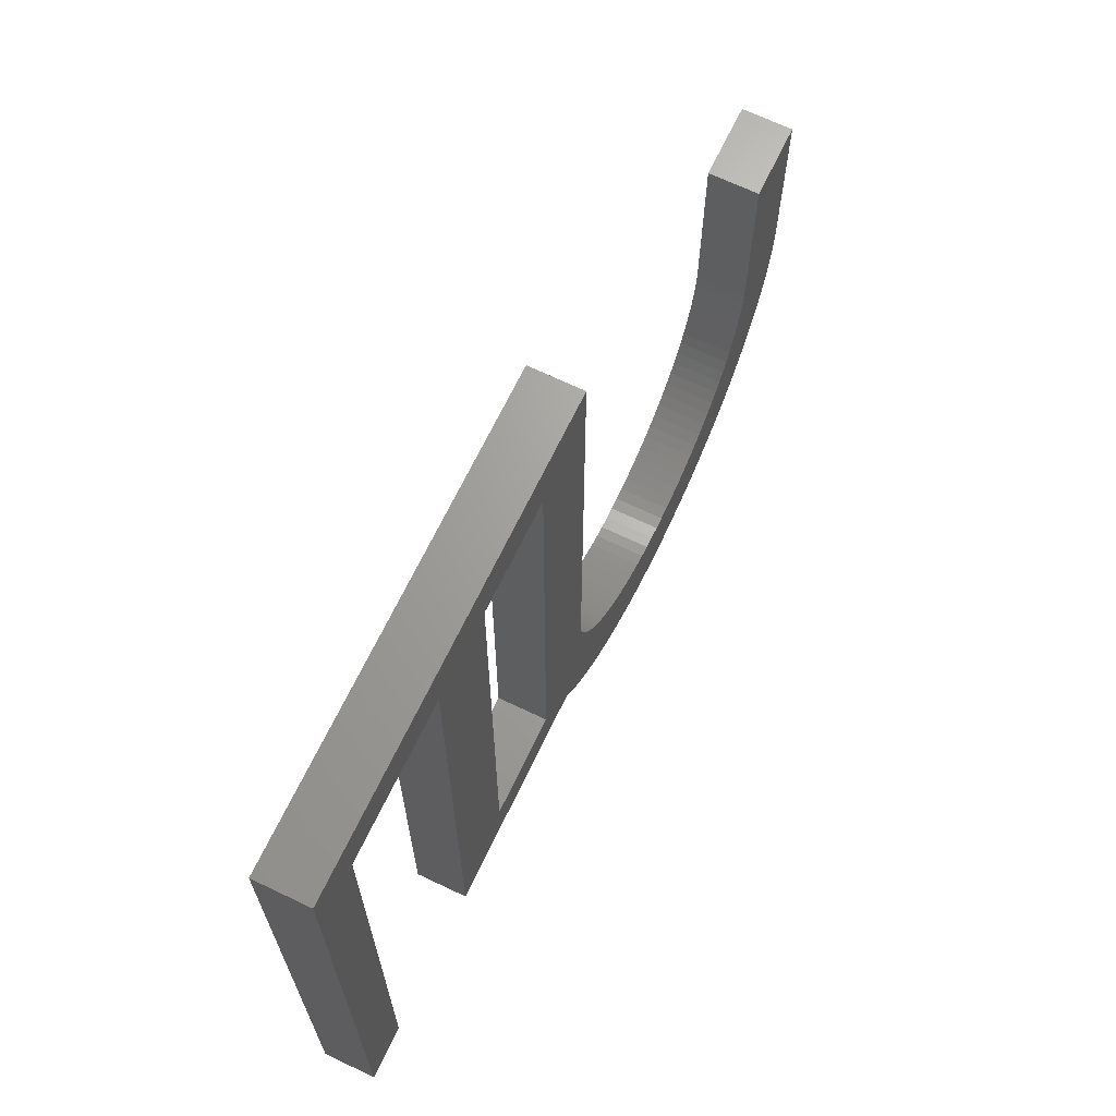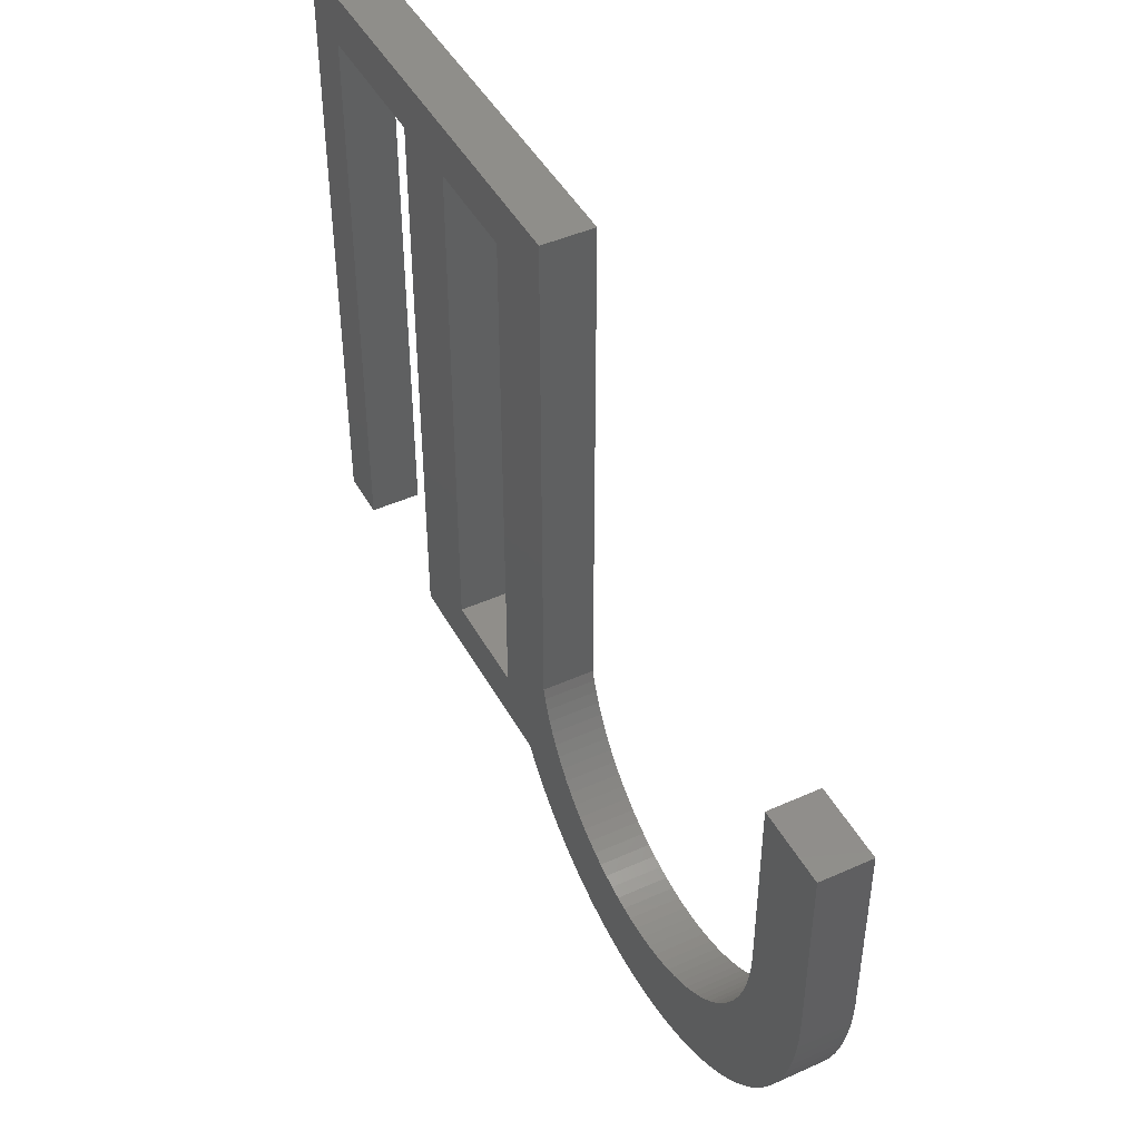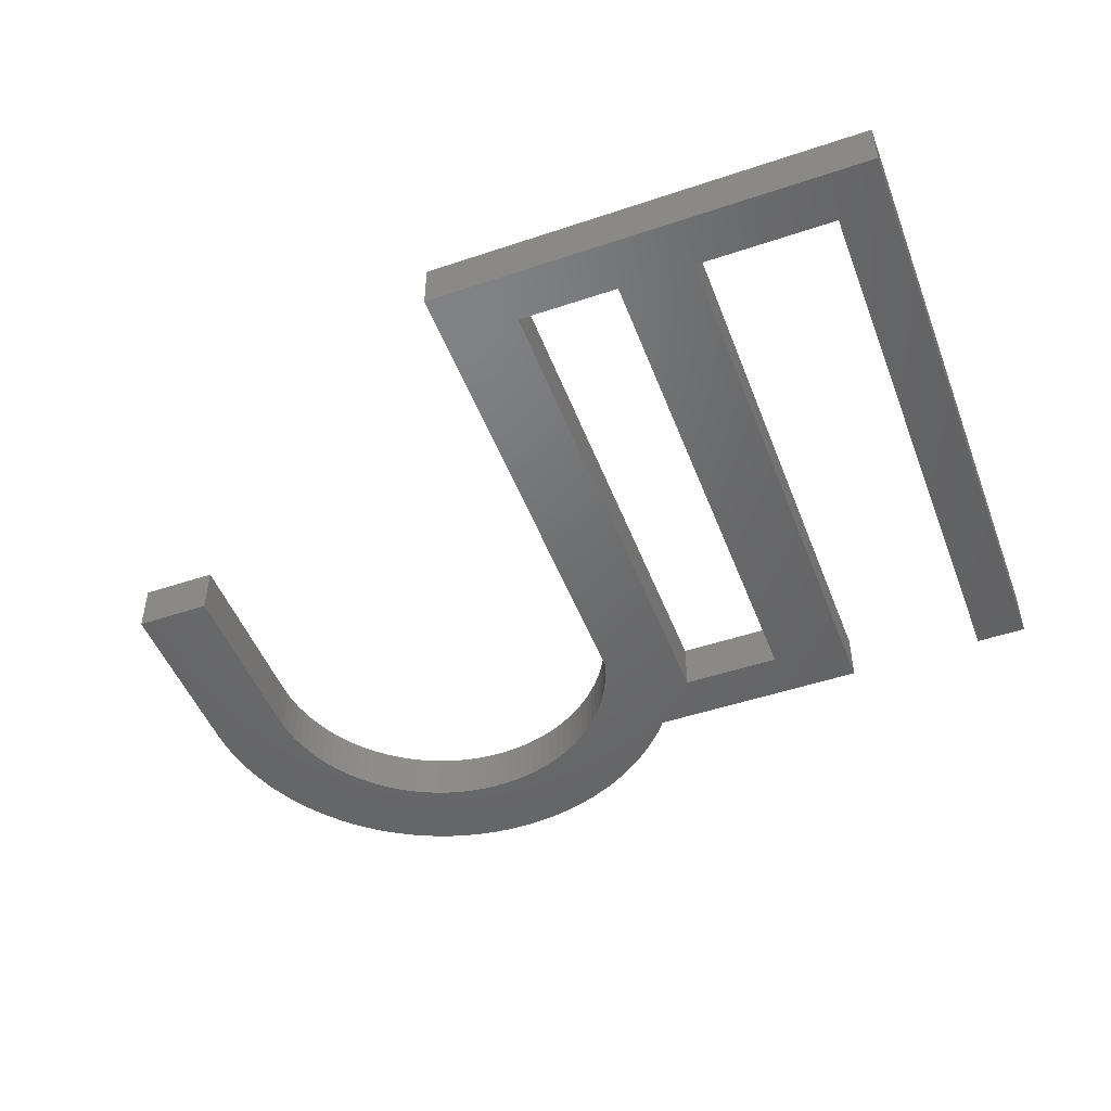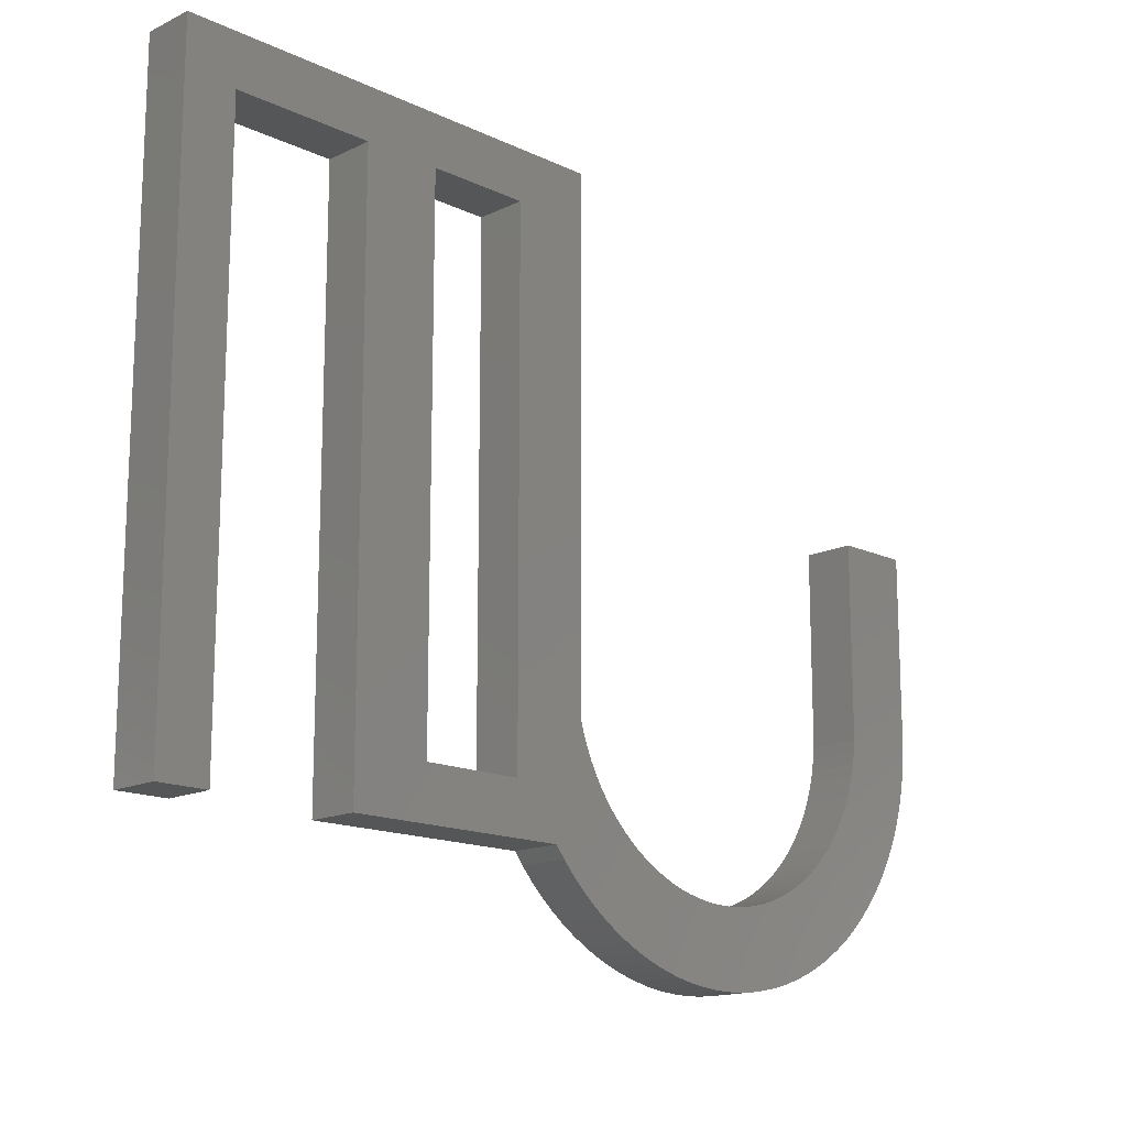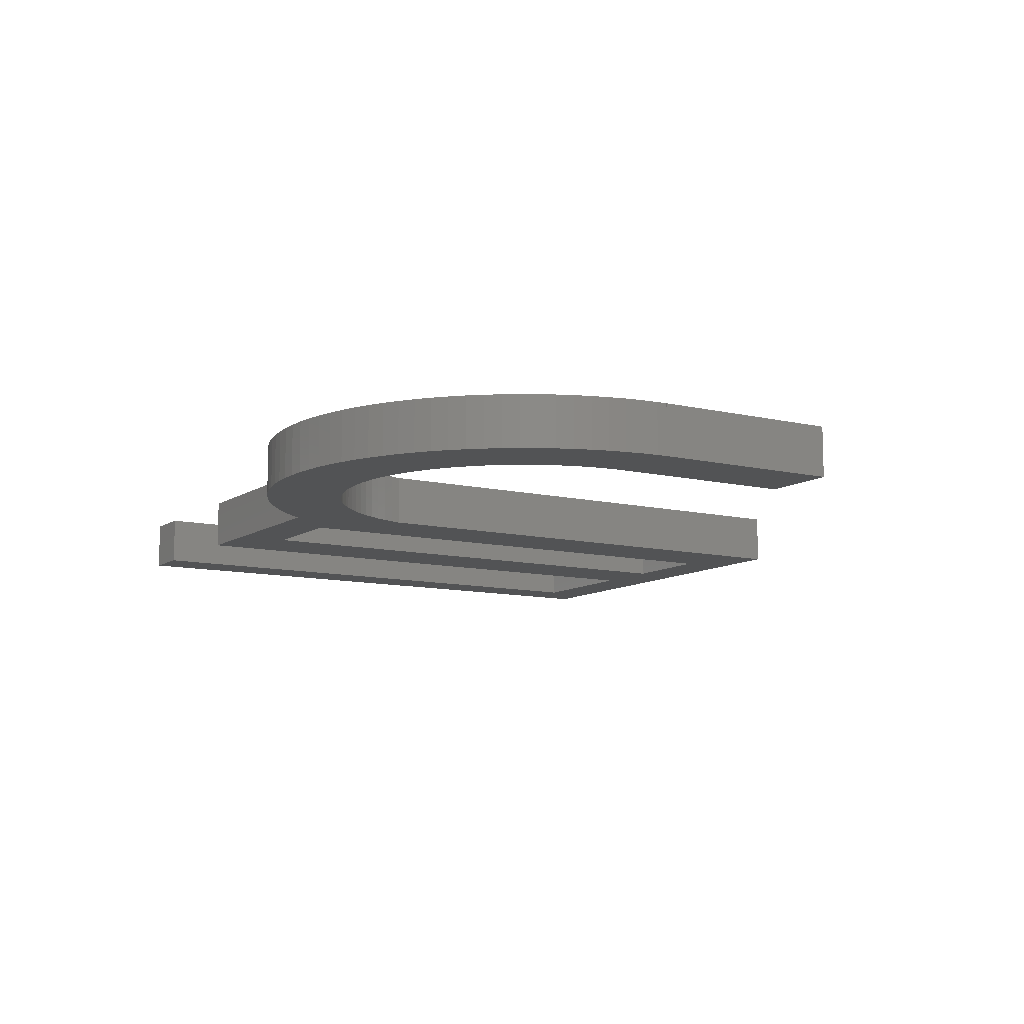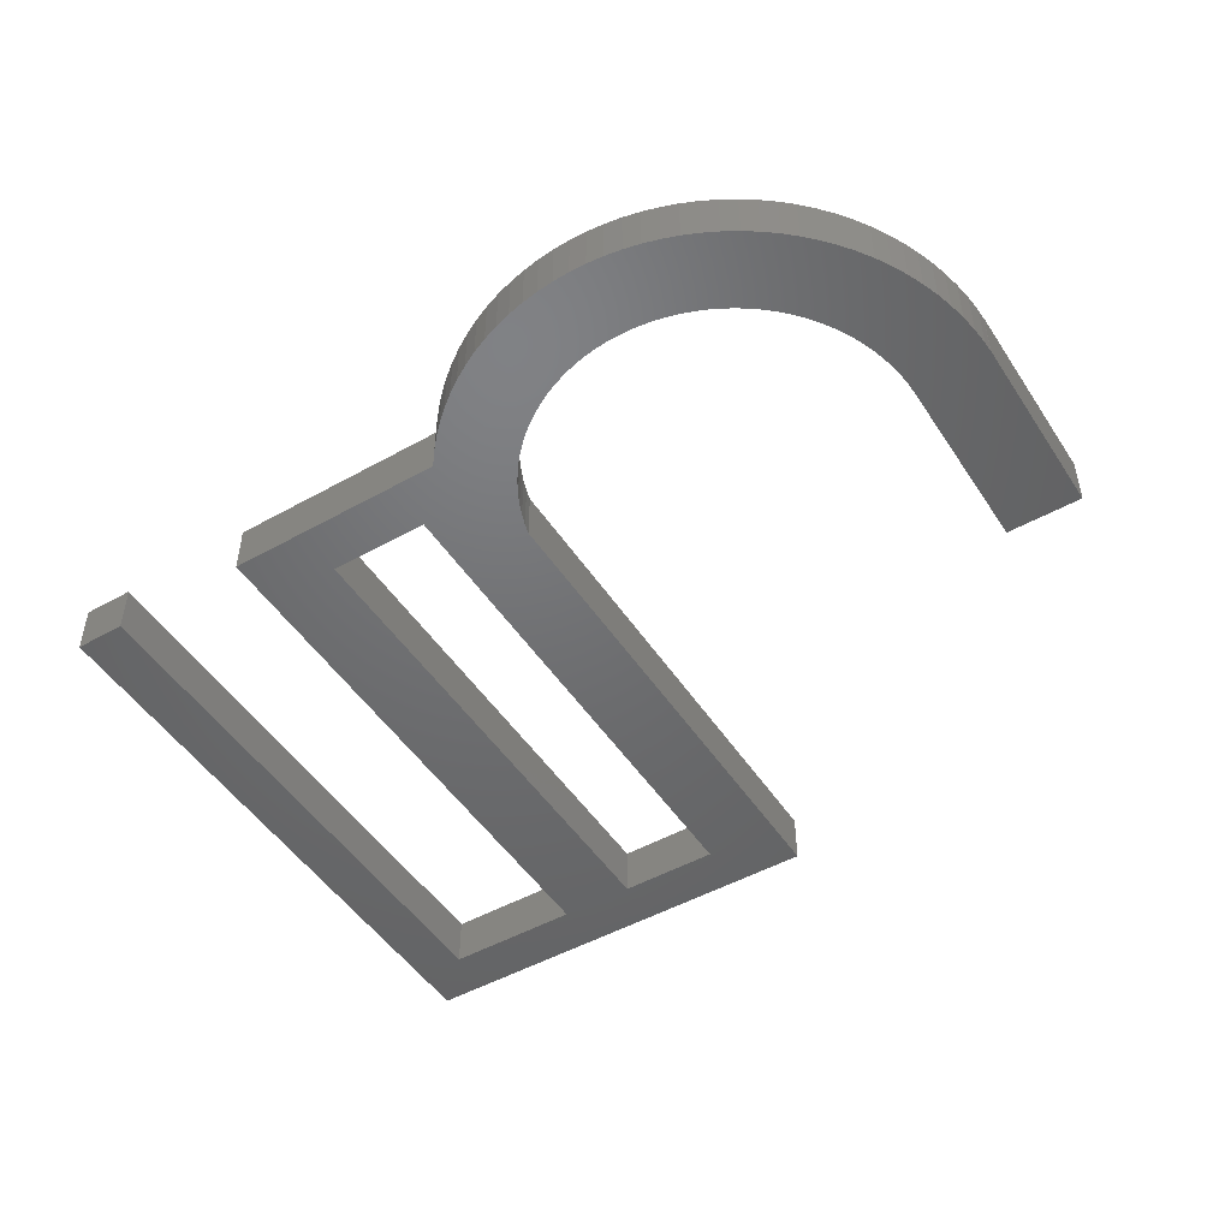
<metadata>
{"format":"stl","ext":"stl","renderer":"f3d","projection":"perspective","resolution":1024,"background":"white","views":[{"elev":67.6,"azim":-64.4,"up":"+Y"},{"elev":45.4,"azim":62.7,"up":"+Y"},{"elev":-48.9,"azim":-159.5,"up":"+Z"},{"elev":-15.4,"azim":-44.8,"up":"+Y"},{"elev":-10.2,"azim":58.4,"up":"+Z"},{"elev":-48.9,"azim":31.9,"up":"+Z"}]}
</metadata>
<code>
# stl→obj: 204 verts, 412 faces
v 55 -10 -2
v 55 -10 2
v 23.82 -23.39 -2
v 23.12 -22.49 2
v 23.12 -22.49 -2
v 23.82 -23.39 2
v 24.69 -24.38 -2
v 24.69 -24.38 2
v 25.62 -25.31 2
v 25.62 -25.31 -2
v 26.61 -26.18 2
v 26.61 -26.18 -2
v 27.66 -26.99 2
v 27.66 -26.99 -2
v 28.75 -27.73 2
v 28.75 -27.73 -2
v 29.88 -28.4 2
v 29.88 -28.4 -2
v 31.06 -29 2
v 31.06 -29 -2
v 32.27 -29.53 2
v 32.27 -29.53 -2
v 33.51 -29.97 2
v 33.51 -29.97 -2
v 34.78 -30.34 2
v 34.78 -30.34 -2
v 36.06 -30.63 2
v 36.06 -30.63 -2
v 37.37 -30.83 2
v 37.37 -30.83 -2
v 38.68 -30.96 2
v 38.68 -30.96 -2
v 40 -31 2
v 40 -31 -2
v 41.32 -30.96 2
v 41.32 -30.96 -2
v 42.63 -30.83 2
v 42.63 -30.83 -2
v 43.94 -30.63 2
v 43.94 -30.63 -2
v 45.22 -30.34 2
v 45.22 -30.34 -2
v 46.49 -29.97 2
v 46.49 -29.97 -2
v 47.73 -29.53 2
v 47.73 -29.53 -2
v 48.94 -29 2
v 48.94 -29 -2
v 50.12 -28.4 2
v 50.12 -28.4 -2
v 51.25 -27.73 2
v 51.25 -27.73 -2
v 52.34 -26.99 2
v 52.34 -26.99 -2
v 53.39 -26.18 2
v 53.39 -26.18 -2
v 54.38 -25.31 2
v 54.38 -25.31 -2
v 55.31 -24.38 -2
v 55.31 -24.38 2
v 56.18 -23.39 -2
v 56.18 -23.39 2
v 56.99 -22.34 -2
v 56.99 -22.34 2
v 57.73 -21.25 -2
v 57.73 -21.25 2
v 58.4 -20.12 -2
v 58.4 -20.12 2
v 59 -18.94 -2
v 59 -18.94 2
v 59.53 -17.73 -2
v 59.53 -17.73 2
v 59.97 -16.49 -2
v 59.97 -16.49 2
v 60.34 -15.22 -2
v 60.34 -15.22 2
v 60.63 -13.94 -2
v 60.63 -13.94 2
v 60.83 -12.63 -2
v 60.83 -12.63 2
v 60.96 -11.32 -2
v 60.96 -11.32 2
v 19.5 22.51 2
v 25.5 -13.82 2
v 25.5 26.51 2
v 19.5 -18.49 2
v 11.5 22.51 2
v 5.5 22.5 2
v 11.5 -18.49 2
v -9.5 26.51 2
v -5.5 22.5 2
v -9.5 -22.49 2
v -5.5 -22.49 2
v 61 4.5 2
v 60.98 -10.5 2
v 61 -10.5 2
v 54.97 -10.93 2
v 54.88 -11.87 2
v 54.73 -12.8 2
v 54.53 -13.72 2
v 54.27 -14.63 2
v 53.95 -15.51 2
v 55 4.5 2
v 53.57 -16.38 2
v 53.14 -17.22 2
v 52.66 -18.03 2
v 52.14 -18.81 2
v 51.56 -19.55 2
v 50.93 -20.26 2
v 50.27 -20.92 2
v 49.56 -21.55 2
v 48.82 -22.13 2
v 48.04 -22.65 2
v 47.23 -23.13 2
v 46.39 -23.56 2
v 45.52 -23.94 2
v 44.64 -24.26 2
v 43.73 -24.52 2
v 42.81 -24.72 2
v 41.88 -24.87 2
v 40.94 -24.96 2
v 40 -24.99 2
v 39.06 -24.96 2
v 38.12 -24.87 2
v 37.19 -24.72 2
v 36.27 -24.52 2
v 35.36 -24.26 2
v 34.48 -23.94 2
v 33.61 -23.56 2
v 32.77 -23.13 2
v 31.96 -22.65 2
v 31.18 -22.13 2
v 30.44 -21.55 2
v 29.73 -20.92 2
v 29.07 -20.26 2
v 28.44 -19.55 2
v 27.86 -18.81 2
v 27.34 -18.03 2
v 26.86 -17.22 2
v 26.43 -16.38 2
v 26.05 -15.51 2
v 25.73 -14.63 2
v 5.5 -22.49 2
v 60.98 -10.5 -2
v -5.5 -22.49 -2
v -9.5 -22.49 -2
v -5.5 22.5 -2
v 11.5 -18.49 -2
v 19.5 -18.49 -2
v 5.5 22.5 -2
v 5.5 -22.49 -2
v 54.97 -10.93 -2
v 54.88 -11.87 -2
v 54.73 -12.8 -2
v 54.53 -13.72 -2
v 50.93 -20.26 -2
v 54.27 -14.63 -2
v 53.95 -15.51 -2
v 53.57 -16.38 -2
v 50.27 -20.92 -2
v 53.14 -17.22 -2
v 52.66 -18.03 -2
v 49.56 -21.55 -2
v 52.14 -18.81 -2
v 51.56 -19.55 -2
v 48.82 -22.13 -2
v 48.04 -22.65 -2
v 47.23 -23.13 -2
v 46.39 -23.56 -2
v 45.52 -23.94 -2
v 44.64 -24.26 -2
v 43.73 -24.52 -2
v 42.81 -24.72 -2
v 41.88 -24.87 -2
v 40.94 -24.96 -2
v 40 -24.99 -2
v 39.06 -24.96 -2
v 38.12 -24.87 -2
v 37.19 -24.72 -2
v 36.27 -24.52 -2
v 35.36 -24.26 -2
v 34.48 -23.94 -2
v 33.61 -23.56 -2
v 32.77 -23.13 -2
v 31.96 -22.65 -2
v 31.18 -22.13 -2
v 30.44 -21.55 -2
v 29.73 -20.92 -2
v 29.07 -20.26 -2
v 28.44 -19.55 -2
v 27.86 -18.81 -2
v 27.34 -18.03 -2
v 26.86 -17.22 -2
v 26.43 -16.38 -2
v 26.05 -15.51 -2
v 25.73 -14.63 -2
v 25.5 -13.82 -2
v 19.5 22.51 -2
v 25.5 26.51 -2
v 11.5 22.51 -2
v -9.5 26.51 -2
v 61 4.5 -2
v 61 -10.5 -2
v 55 4.5 -2
f 1 2 2
f 2 1 1
f 3 4 5
f 4 3 6
f 7 6 3
f 6 7 8
f 7 9 8
f 9 7 10
f 10 11 9
f 11 10 12
f 12 13 11
f 13 12 14
f 14 15 13
f 15 14 16
f 16 17 15
f 17 16 18
f 18 19 17
f 19 18 20
f 20 21 19
f 21 20 22
f 22 23 21
f 23 22 24
f 24 25 23
f 25 24 26
f 26 27 25
f 27 26 28
f 28 29 27
f 29 28 30
f 30 31 29
f 31 30 32
f 32 33 31
f 33 32 34
f 34 35 33
f 35 34 36
f 36 37 35
f 37 36 38
f 38 39 37
f 39 38 40
f 40 41 39
f 41 40 42
f 42 43 41
f 43 42 44
f 44 45 43
f 45 44 46
f 46 47 45
f 47 46 48
f 48 49 47
f 49 48 50
f 50 51 49
f 51 50 52
f 52 53 51
f 53 52 54
f 54 55 53
f 55 54 56
f 56 57 55
f 57 56 58
f 57 59 60
f 59 57 58
f 60 61 62
f 61 60 59
f 62 63 64
f 63 62 61
f 64 65 66
f 65 64 63
f 66 67 68
f 67 66 65
f 68 69 70
f 69 68 67
f 70 71 72
f 71 70 69
f 72 73 74
f 73 72 71
f 74 75 76
f 75 74 73
f 76 77 78
f 77 76 75
f 78 79 80
f 79 78 77
f 80 81 82
f 81 80 79
f 83 84 85
f 6 84 4
f 84 6 8
f 84 83 86
f 85 87 83
f 87 88 89
f 85 88 87
f 90 88 85
f 88 90 91
f 92 91 90
f 91 92 93
f 94 95 96
f 2 95 94
f 97 95 2
f 95 97 82
f 82 97 80
f 98 80 97
f 80 98 78
f 99 78 98
f 78 99 76
f 100 76 99
f 76 100 74
f 74 101 72
f 72 102 70
f 2 94 103
f 101 74 100
f 97 2 2
f 102 72 101
f 104 70 102
f 70 104 68
f 105 68 104
f 68 105 66
f 106 66 105
f 66 106 64
f 107 64 106
f 64 107 62
f 108 62 107
f 62 108 60
f 109 60 108
f 60 109 57
f 110 57 109
f 57 110 55
f 111 55 110
f 55 111 53
f 112 53 111
f 53 112 51
f 113 51 112
f 51 113 49
f 114 49 113
f 49 114 47
f 115 47 114
f 47 115 45
f 116 45 115
f 45 116 43
f 117 43 116
f 43 117 41
f 118 41 117
f 41 118 39
f 119 39 118
f 119 37 39
f 120 37 119
f 120 35 37
f 121 35 120
f 122 35 121
f 122 33 35
f 123 33 122
f 123 31 33
f 124 31 123
f 124 29 31
f 125 29 124
f 27 125 126
f 125 27 29
f 25 126 127
f 126 25 27
f 23 127 128
f 21 128 129
f 127 23 25
f 19 129 130
f 128 21 23
f 17 130 131
f 15 131 132
f 129 19 21
f 13 132 133
f 130 17 19
f 11 133 134
f 9 134 135
f 131 15 17
f 8 135 136
f 8 136 137
f 132 13 15
f 8 137 138
f 8 138 139
f 133 11 13
f 8 139 140
f 8 140 141
f 8 141 142
f 134 9 11
f 8 142 84
f 135 8 9
f 84 86 4
f 89 4 86
f 89 143 4
f 143 89 88
f 82 144 95
f 144 82 81
f 145 146 147
f 5 148 149
f 150 148 151
f 151 148 5
f 73 1 1
f 61 152 1
f 61 153 152
f 61 154 153
f 61 155 154
f 156 59 58
f 61 157 155
f 61 158 157
f 61 159 158
f 160 58 56
f 61 161 159
f 61 162 161
f 163 56 54
f 61 164 162
f 61 165 164
f 166 54 52
f 59 156 165
f 58 160 156
f 167 52 50
f 56 163 160
f 168 50 48
f 54 166 163
f 52 167 166
f 169 48 46
f 50 168 167
f 170 46 44
f 48 169 168
f 46 170 169
f 171 44 42
f 44 171 170
f 172 42 40
f 42 172 171
f 40 173 172
f 38 173 40
f 38 174 173
f 36 174 38
f 36 175 174
f 34 175 36
f 34 176 175
f 34 177 176
f 32 177 34
f 32 178 177
f 30 178 32
f 30 179 178
f 28 179 30
f 179 28 180
f 26 180 28
f 180 26 181
f 24 181 26
f 181 24 182
f 22 182 24
f 182 22 183
f 20 183 22
f 183 20 184
f 18 184 20
f 184 18 185
f 16 185 18
f 185 16 186
f 14 186 16
f 186 14 187
f 12 187 14
f 187 12 188
f 10 188 12
f 188 10 189
f 7 189 10
f 189 7 190
f 3 190 7
f 5 190 3
f 190 5 191
f 191 5 192
f 192 5 193
f 149 193 5
f 193 149 194
f 194 149 195
f 195 149 196
f 196 149 197
f 198 197 149
f 197 198 199
f 200 199 198
f 148 150 200
f 150 199 200
f 201 150 147
f 150 201 199
f 201 147 146
f 144 202 203
f 1 144 81
f 1 81 79
f 1 79 77
f 1 77 75
f 1 75 73
f 1 73 71
f 1 71 69
f 1 69 67
f 1 67 65
f 1 65 63
f 1 63 61
f 165 61 59
f 144 1 202
f 202 1 204
f 141 196 142
f 196 141 195
f 168 115 114
f 115 168 169
f 188 135 134
f 135 188 189
f 171 118 117
f 118 171 172
f 155 99 154
f 99 155 100
f 177 124 123
f 124 177 178
f 152 2 1
f 2 152 97
f 172 119 118
f 119 172 173
f 166 113 112
f 113 166 167
f 163 112 111
f 112 163 166
f 160 111 110
f 111 160 163
f 164 106 162
f 106 164 107
f 162 105 161
f 105 162 106
f 158 101 157
f 101 158 102
f 186 133 132
f 133 186 187
f 185 132 131
f 132 185 186
f 180 127 126
f 127 180 181
f 138 193 139
f 193 138 192
f 137 192 138
f 192 137 191
f 139 194 140
f 194 139 193
f 169 116 115
f 116 169 170
f 170 117 116
f 117 170 171
f 174 121 120
f 121 174 175
f 173 120 119
f 120 173 174
f 167 114 113
f 114 167 168
f 160 109 156
f 109 160 110
f 156 108 165
f 108 156 109
f 154 98 153
f 98 154 99
f 153 97 152
f 97 153 98
f 165 107 164
f 107 165 108
f 159 102 158
f 102 159 104
f 161 104 159
f 104 161 105
f 157 100 155
f 100 157 101
f 176 123 122
f 123 176 177
f 187 134 133
f 134 187 188
f 183 130 129
f 130 183 184
f 184 131 130
f 131 184 185
f 182 129 128
f 129 182 183
f 142 197 84
f 197 142 196
f 140 195 141
f 195 140 194
f 136 191 137
f 191 136 190
f 135 190 136
f 190 135 189
f 175 122 121
f 122 175 176
f 178 125 124
f 125 178 179
f 179 126 125
f 126 179 180
f 181 128 127
f 128 181 182
f 1 103 204
f 103 1 2
f 96 202 94
f 202 96 203
f 144 96 95
f 96 144 203
f 202 103 94
f 103 202 204
f 146 90 201
f 90 146 92
f 84 199 85
f 199 84 197
f 199 90 85
f 90 199 201
f 146 93 92
f 93 146 145
f 151 4 143
f 4 151 5
f 93 147 91
f 147 93 145
f 151 88 150
f 88 151 143
f 147 88 91
f 88 147 150
f 89 200 87
f 200 89 148
f 149 83 198
f 83 149 86
f 200 83 87
f 83 200 198
f 149 89 86
f 89 149 148

</code>
